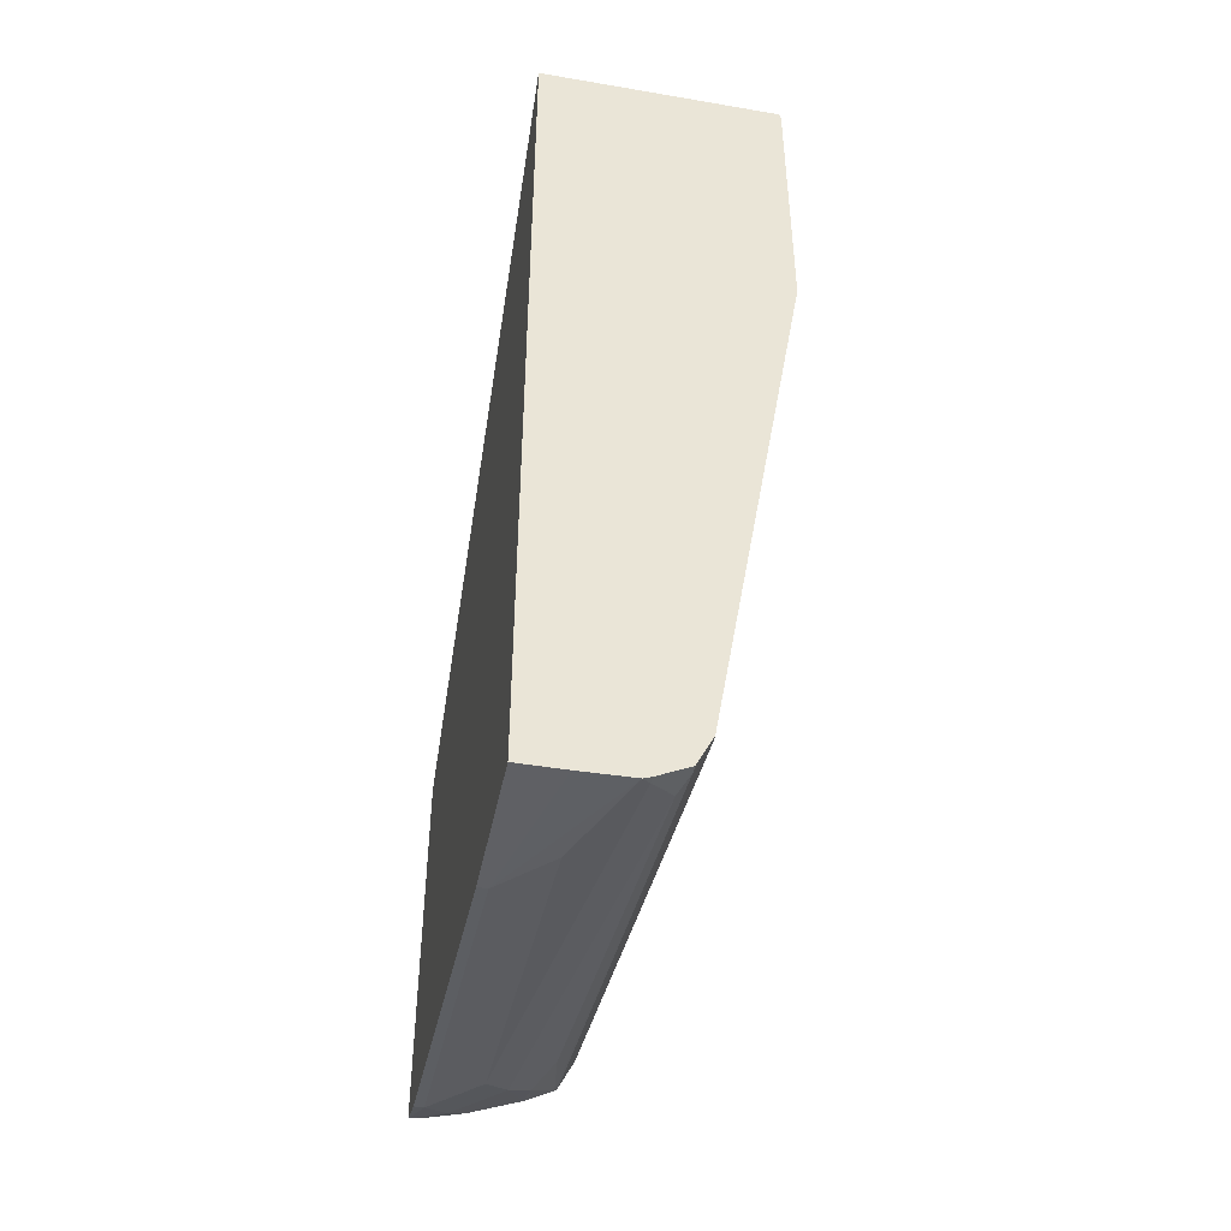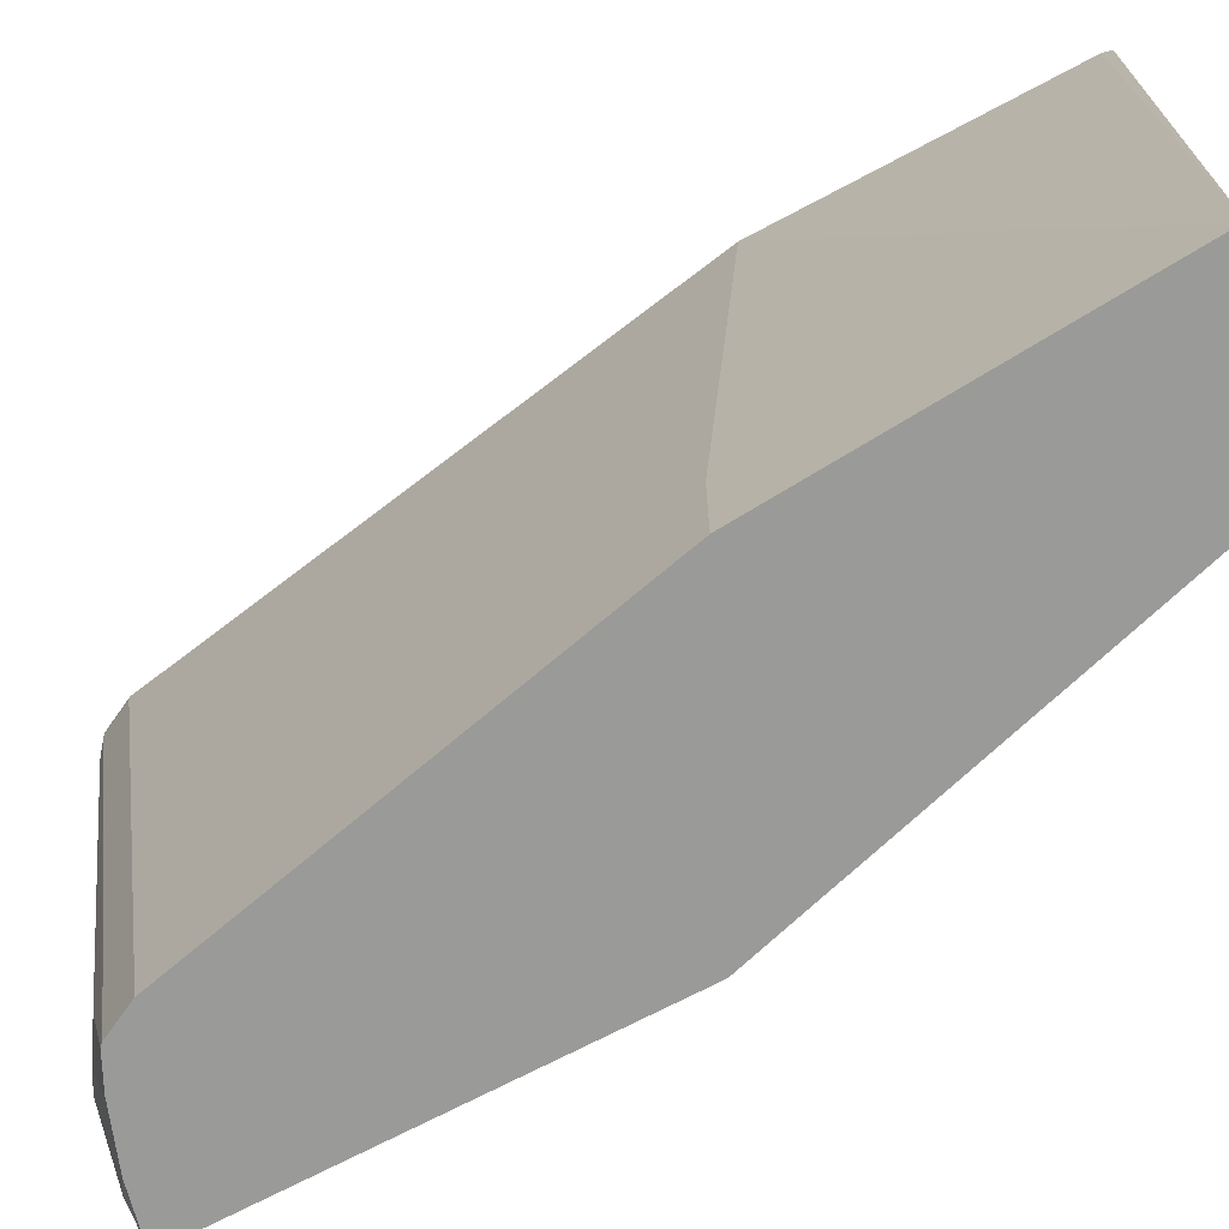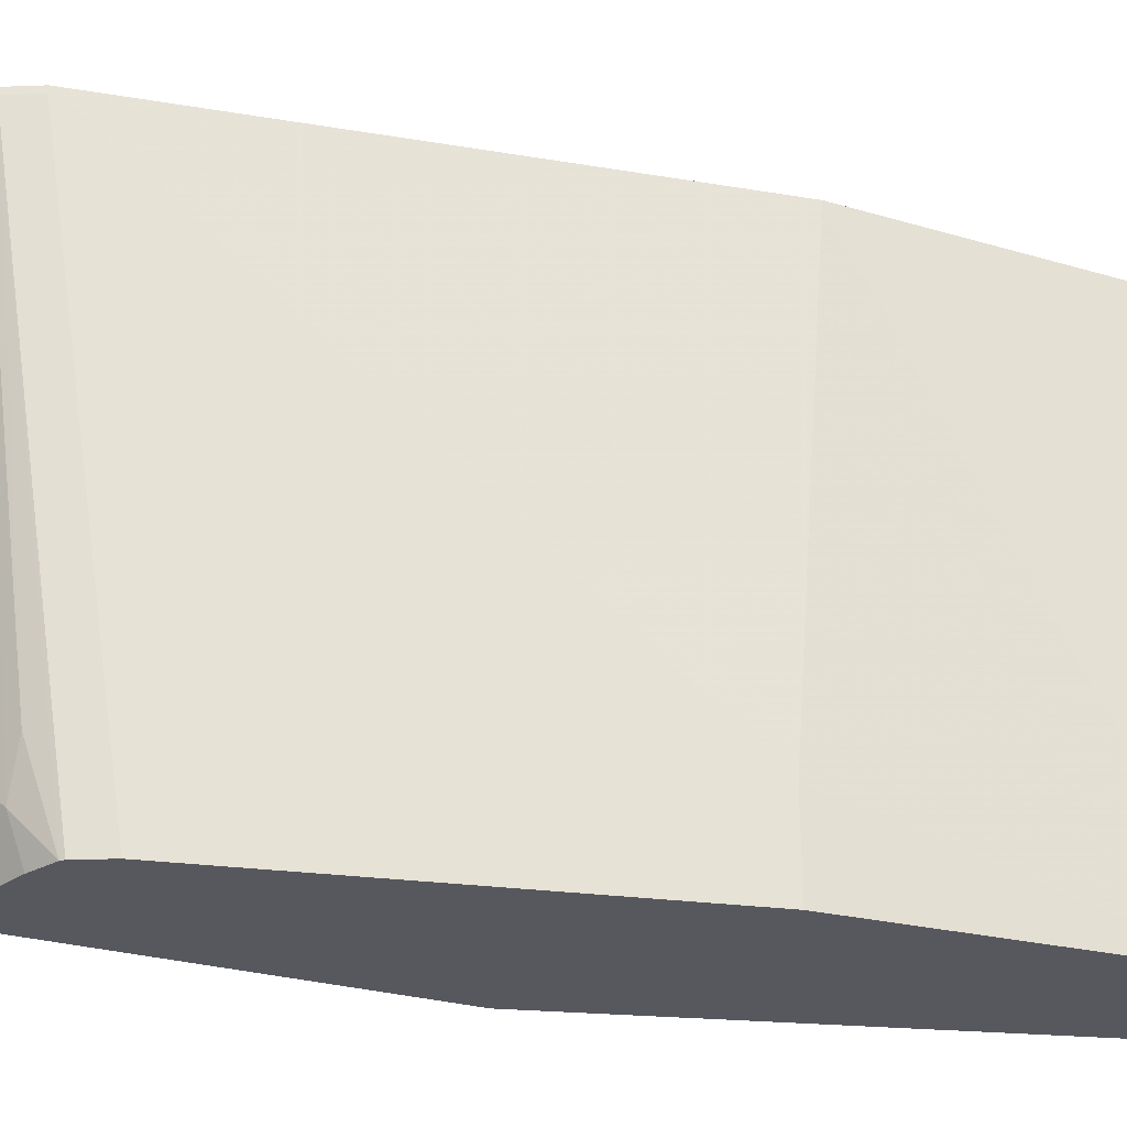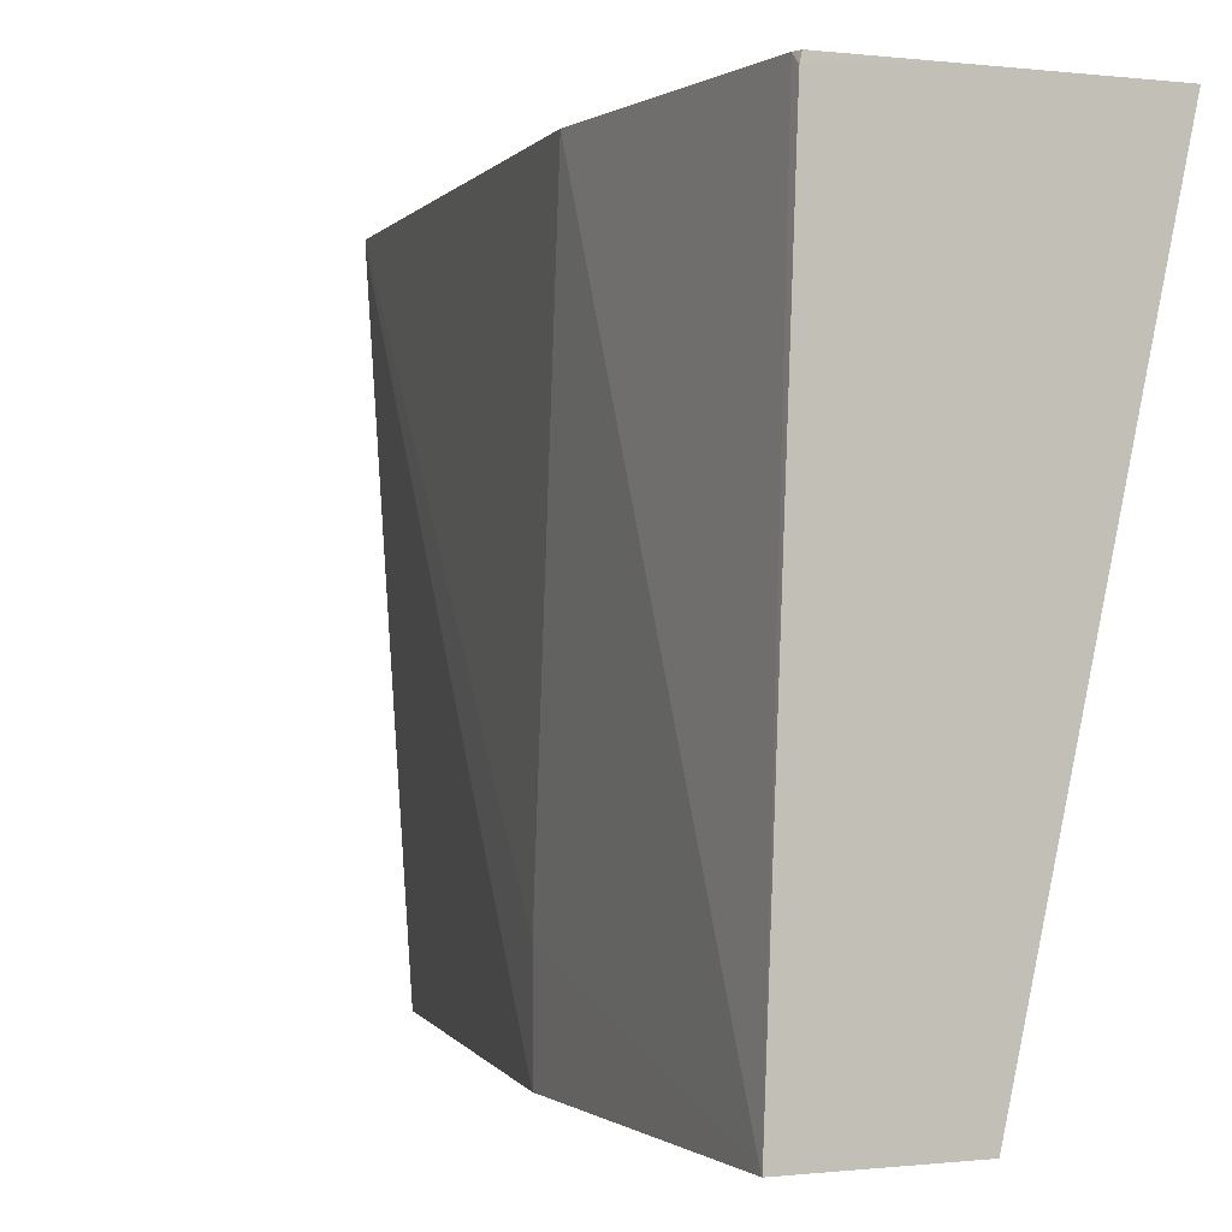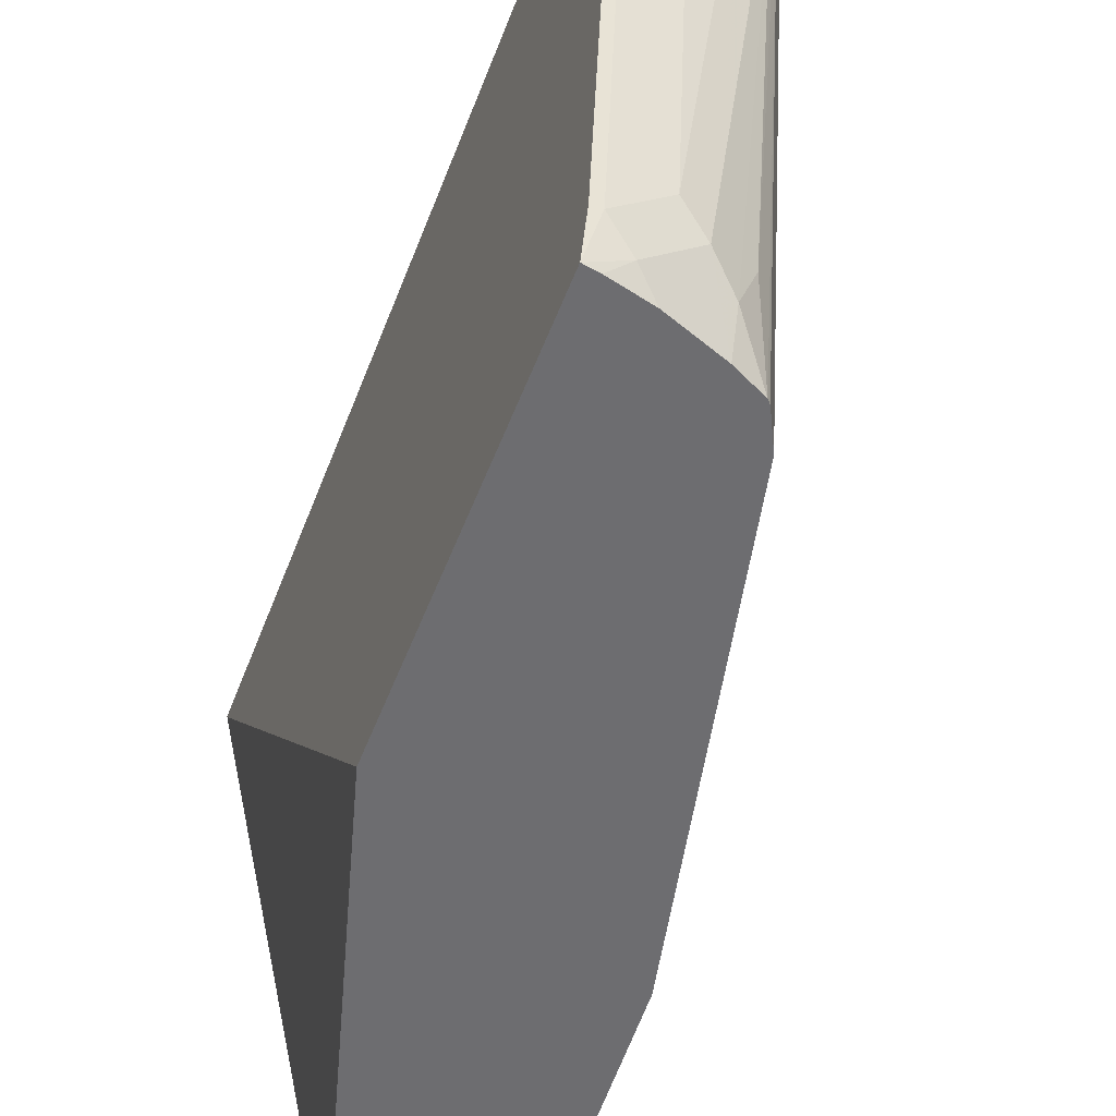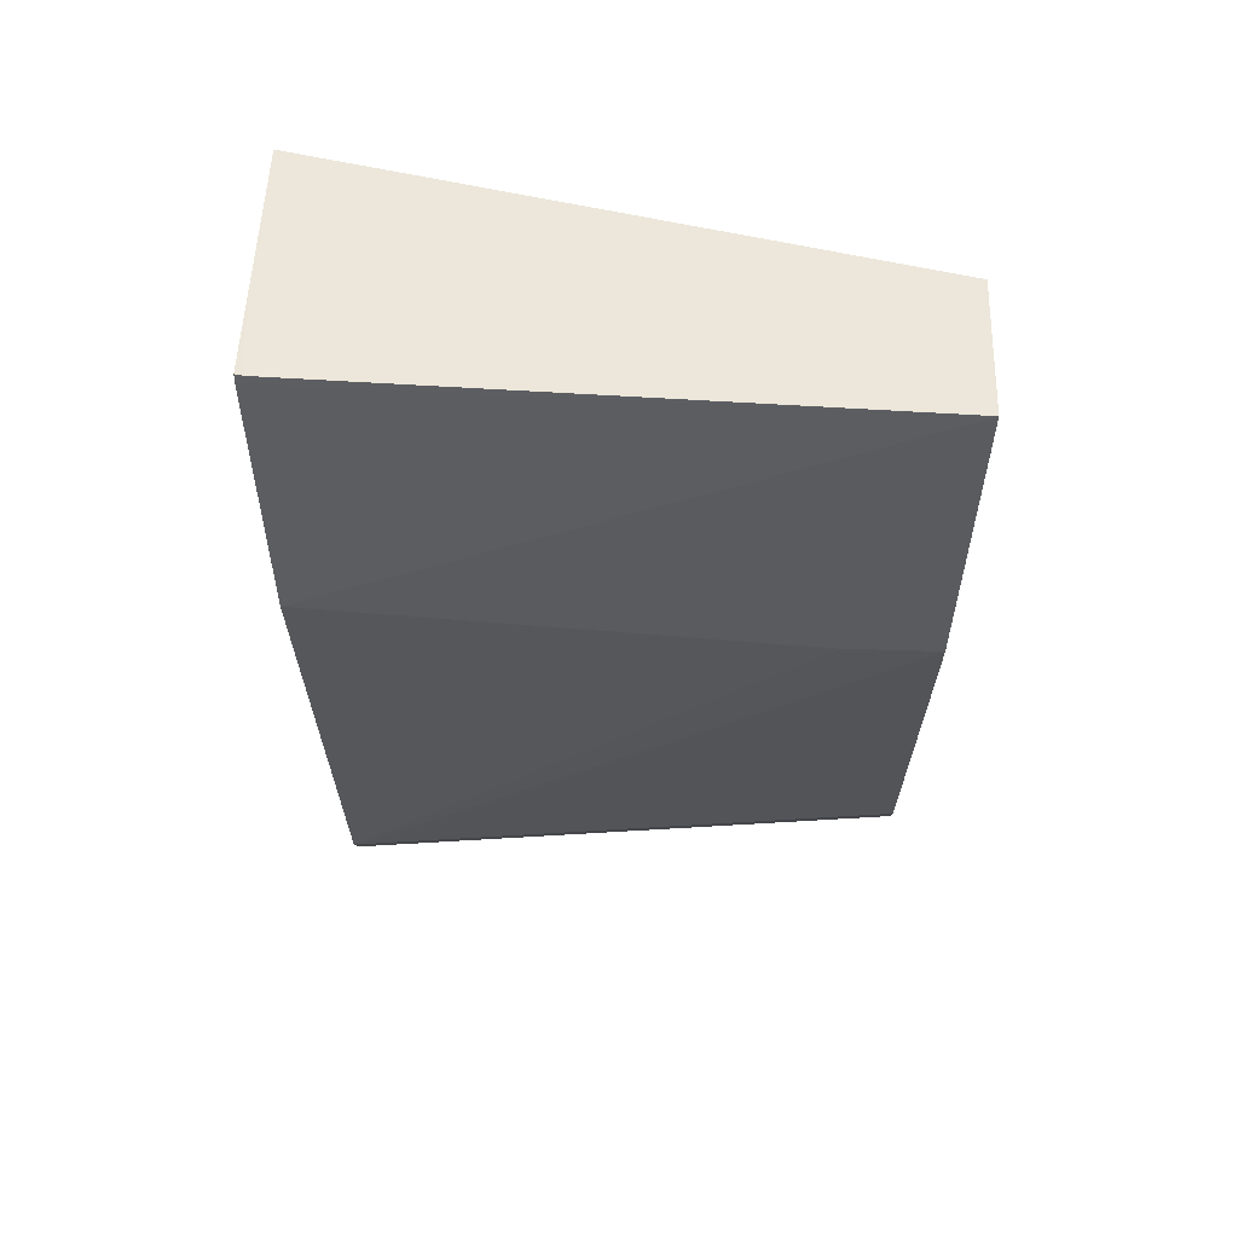
<metadata>
{"format":"obj","ext":"obj","renderer":"f3d","projection":"perspective","resolution":1024,"background":"white","views":[{"elev":-45.0,"azim":-11.2,"up":"+Y"},{"elev":-69.2,"azim":118.2,"up":"+Z"},{"elev":-28.9,"azim":66.5,"up":"+Z"},{"elev":-0.3,"azim":154.5,"up":"+Z"},{"elev":-54.1,"azim":-20.8,"up":"+Z"},{"elev":54.0,"azim":91.9,"up":"+Y"}]}
</metadata>
<code>
v 0.1928 -0.3165 -0.01665
v 0.1928 -0.3149 -0.07875
v 0.2119 -0.3165 -0.01665
v 0.1928 0.05936 -0.01665
v 0.1968 -0.3149 -0.07875
v 0.1928 -0.2952 -0.2362
v 0.2331 -0.316 -0.01665
v 0.2583 0.05936 -0.01665
v 0.1928 0.05936 -0.01723
v 0.2165 -0.3149 -0.05907
v 0.1968 -0.2952 -0.2362
v 0.1928 -0.2893 -0.2539
v 0.2362 -0.3149 -0.01969
v 0.2362 -0.3149 -0.01665
v 0.2952 0.05936 -0.01967
v 0.2945 0.05929 -0.01665
v 0.2459 0.05936 -0.2539
v 0.1928 -0.1274 -0.2539
v 0.2165 -0.2952 -0.2165
v 0.2067 -0.2903 -0.246
v 0.2264 -0.2903 -0.2263
v 0.1987 -0.2883 -0.2539
v 0.246 -0.31 -0.02954
v 0.2493 -0.3084 -0.01969
v 0.2493 -0.3084 -0.01665
v 0.2952 0.05936 -0.02001
v 0.2952 0.05598 -0.01665
v 0.3041 0.05936 -0.2539
v 0.2146 -0.2843 -0.2539
v 0.2362 -0.2762 -0.2539
v 0.2362 -0.2829 -0.2362
v 0.2428 -0.2821 -0.2165
v 0.2481 -0.2703 -0.2539
v 0.2493 -0.269 -0.2539
v 0.2559 -0.2559 -0.2539
v 0.2559 -0.2952 -0.01969
v 0.2559 -0.2952 -0.01665
v 0.2952 -0.06211 -0.01665
v 0.3041 0.05903 -0.2539
v 0.2952 -0.07874 -0.2539
v 0.2952 -0.07874 -0.2165
f 20 30 21
f 13 24 25
f 20 29 30
f 20 22 29
f 16 27 26
f 15 16 26
f 13 25 14
f 13 23 24
f 12 33 30
f 13 19 21
f 12 29 22
f 12 30 29
f 12 34 33
f 12 35 34
f 12 40 35
f 21 30 31
f 13 21 23
f 21 31 23
f 30 33 31
f 23 32 24
f 39 41 40
f 38 41 39
f 37 41 38
f 36 41 37
f 36 40 41
f 35 40 36
f 31 33 32
f 12 39 40
f 27 39 28
f 27 38 39
f 26 27 28
f 24 37 25
f 24 36 37
f 24 35 36
f 24 34 35
f 24 33 34
f 24 32 33
f 23 31 32
f 12 28 39
f 11 12 20
f 12 18 17
f 1 6 2
f 1 12 6
f 1 18 12
f 1 9 18
f 1 4 9
f 12 17 28
f 1 16 8
f 2 6 11
f 1 27 16
f 1 37 38
f 1 25 37
f 1 14 25
f 1 7 14
f 1 3 7
f 1 5 3
f 1 2 5
f 1 38 27
f 2 11 5
f 1 8 4
f 4 8 15
f 3 5 7
f 11 21 19
f 11 20 21
f 10 19 13
f 9 17 18
f 8 16 15
f 7 13 14
f 7 10 13
f 12 22 20
f 5 19 10
f 5 11 19
f 5 10 7
f 4 17 9
f 4 28 17
f 4 26 28
f 4 15 26
f 6 12 11

</code>
